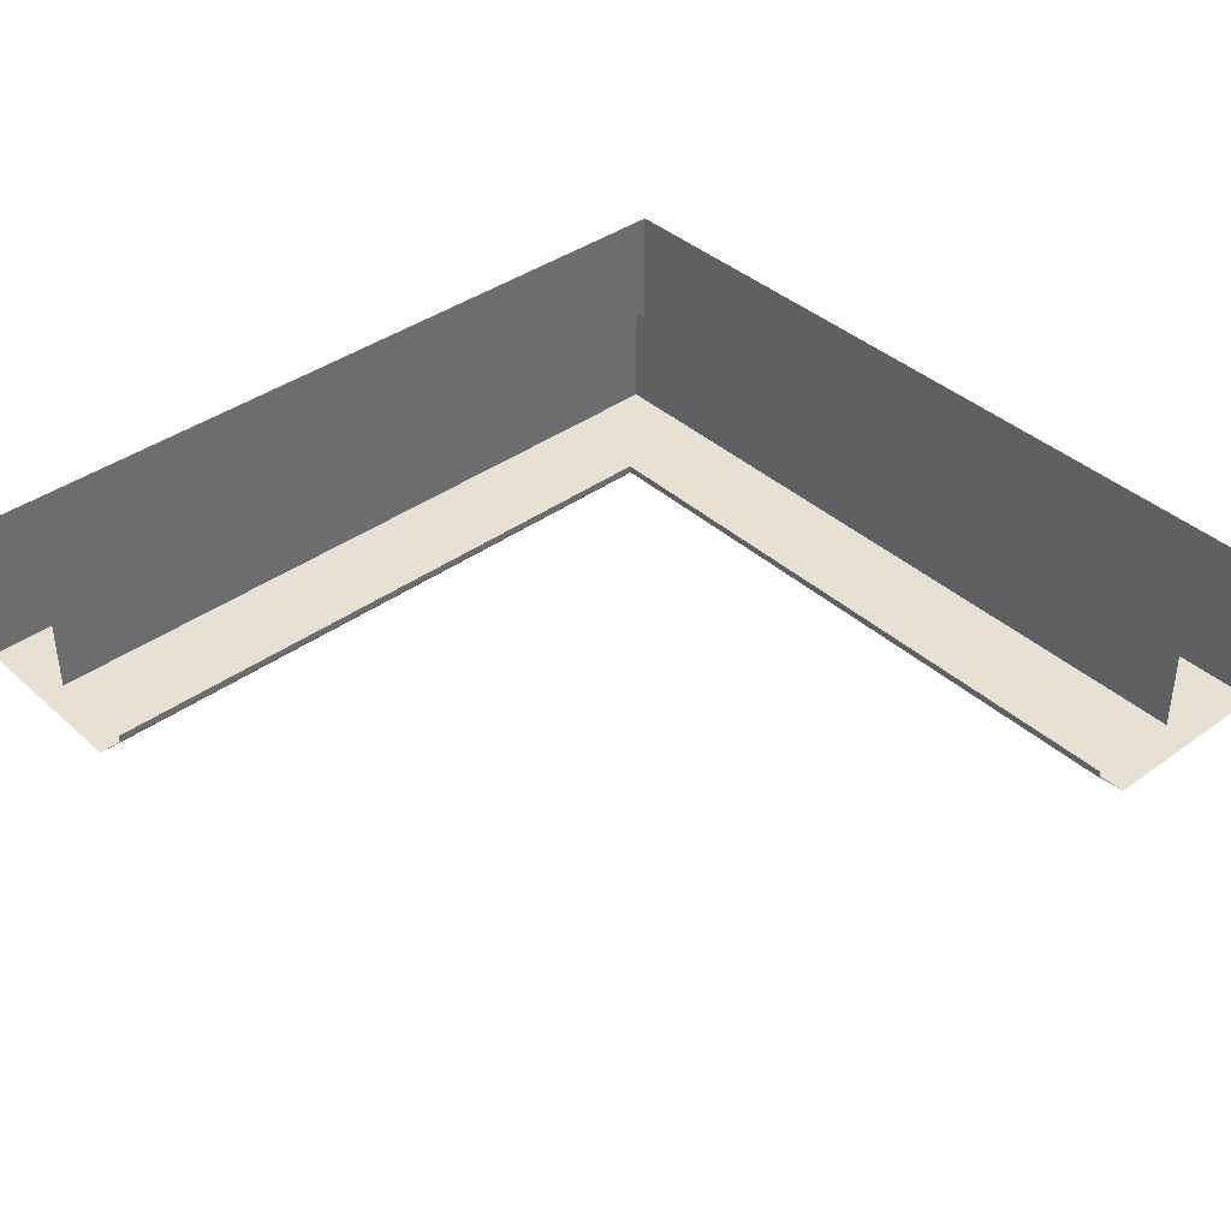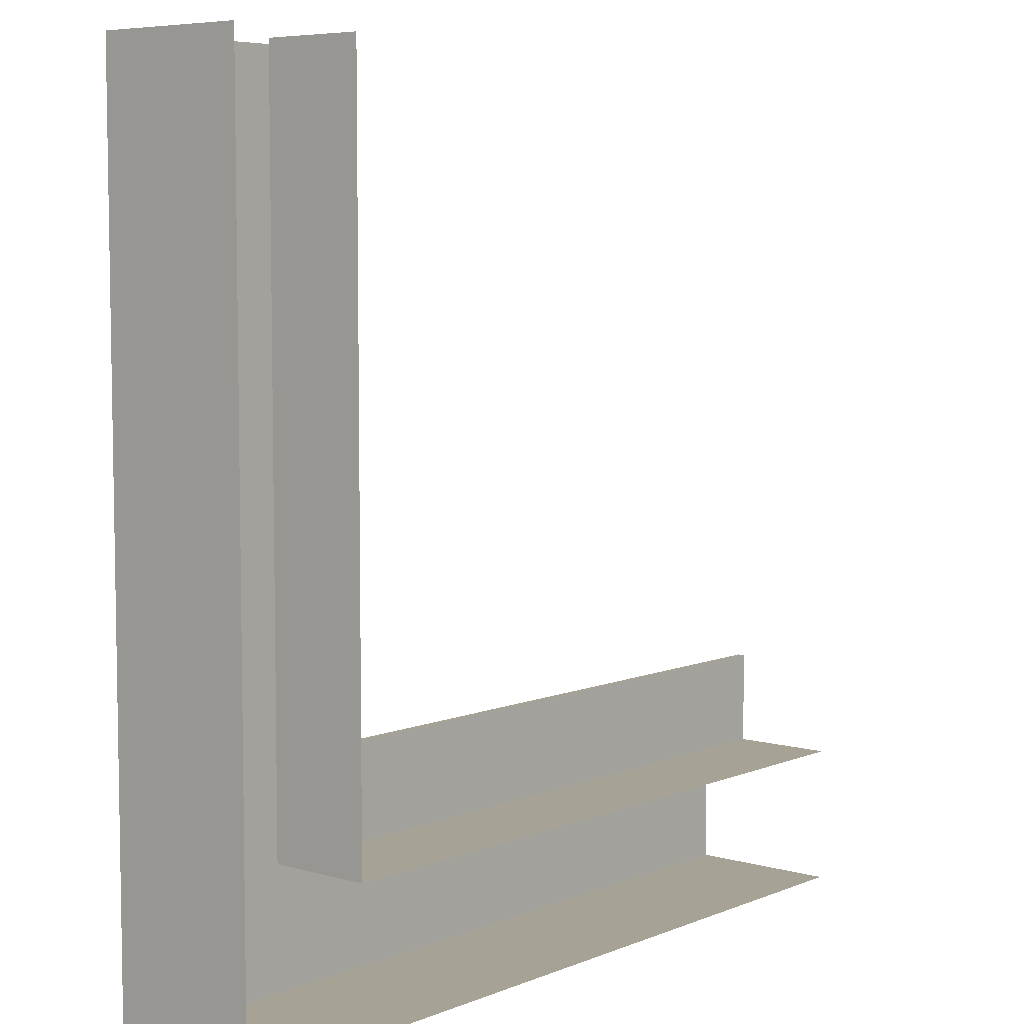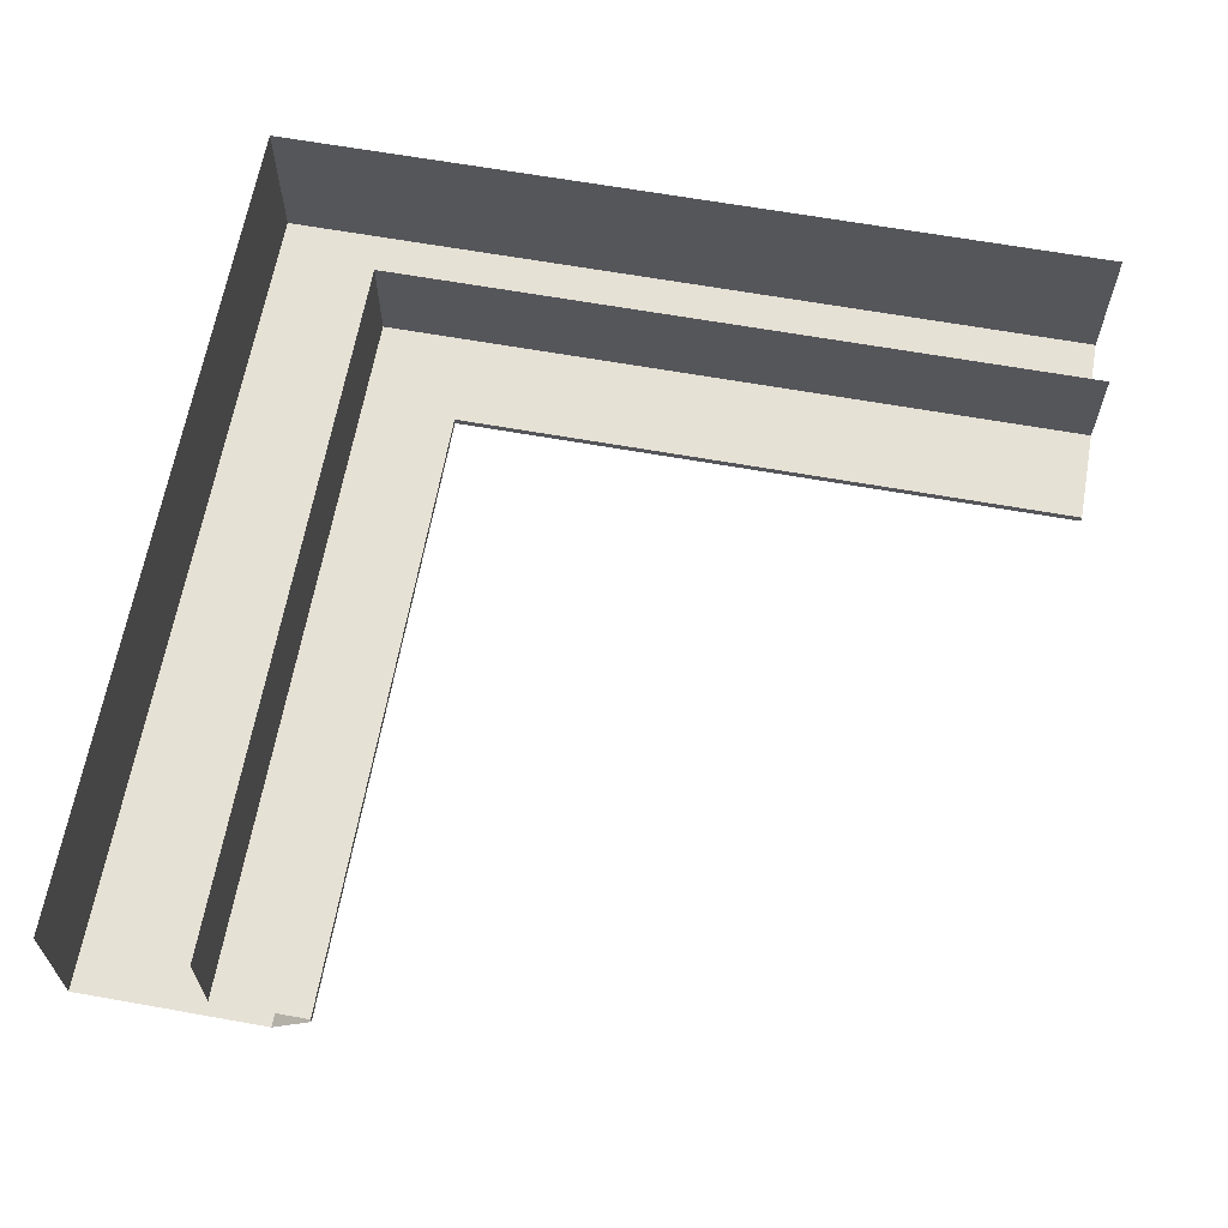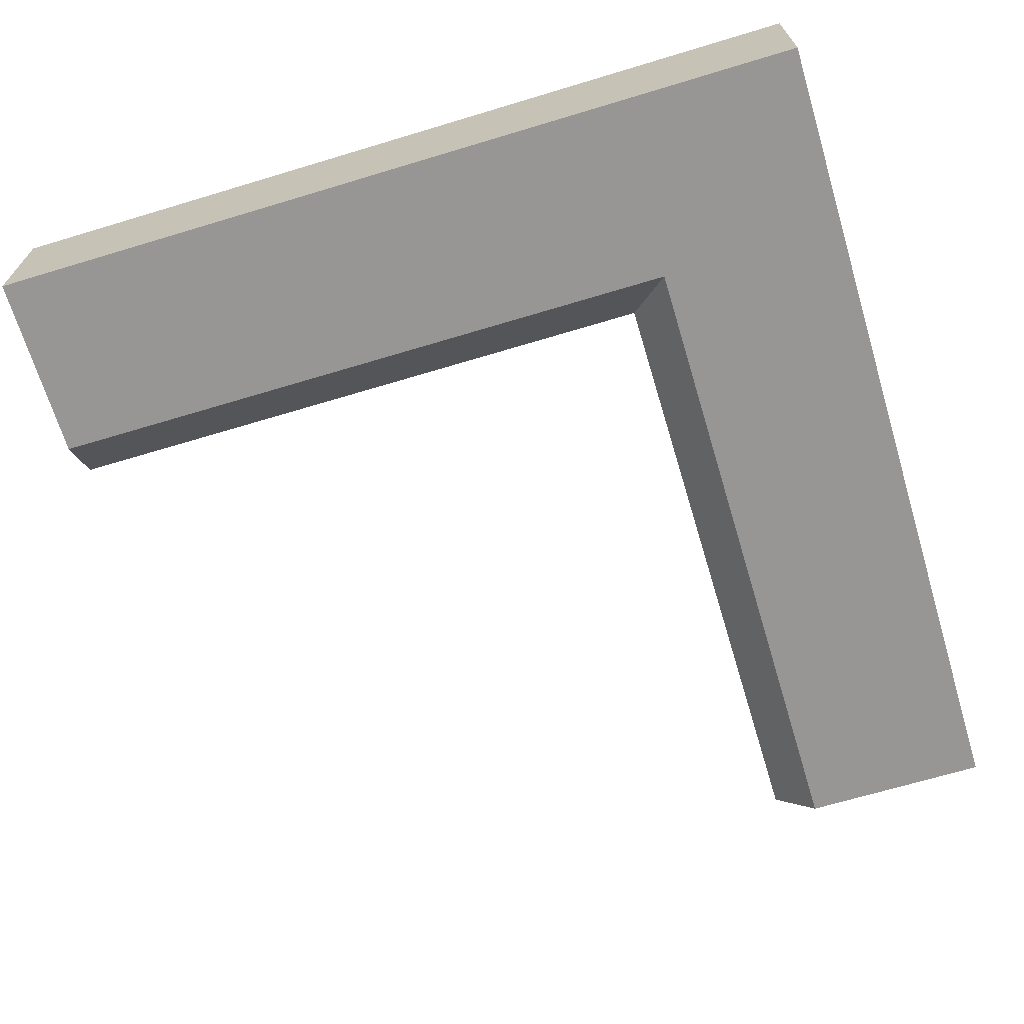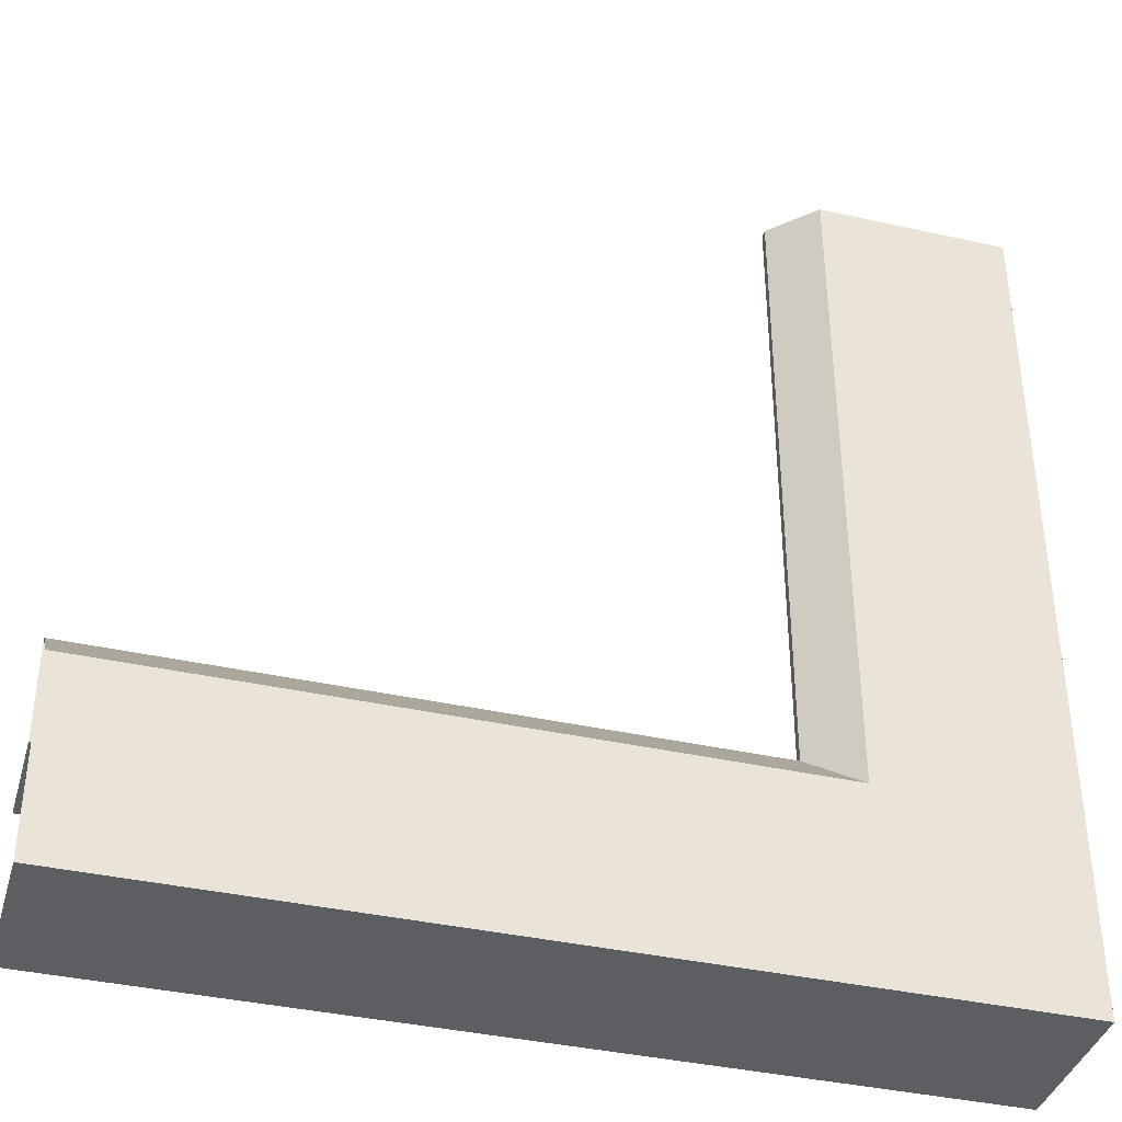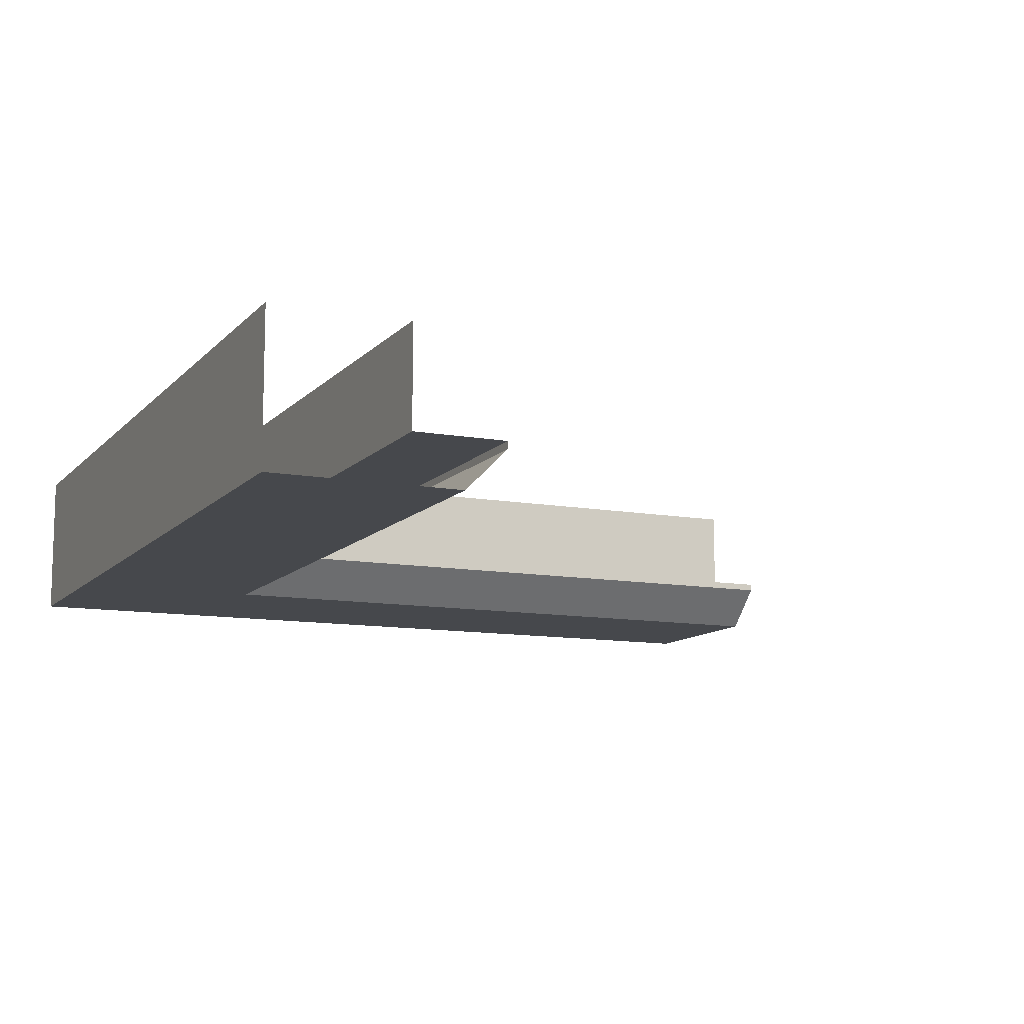
<metadata>
{"format":"obj","ext":"obj","renderer":"f3d","projection":"perspective","resolution":1024,"background":"white","views":[{"elev":39.2,"azim":138.1,"up":"+Z"},{"elev":6.3,"azim":-50.0,"up":"+Y"},{"elev":64.1,"azim":100.2,"up":"+Z"},{"elev":-67.8,"azim":-73.2,"up":"+Z"},{"elev":-38.8,"azim":164.3,"up":"+Y"},{"elev":-11.1,"azim":65.8,"up":"+Z"}]}
</metadata>
<code>
o #ID982
v 0.3572 -0.5851 0.02845
v 0.3572 -0.4577 0.005864
v 0.3572 -0.5851 0.005864
v 0.3572 -0.4577 0.02845
v 0.3572 -0.4577 0.02845
v 0.3572 -0.5851 0.02845
v 0.3572 -0.4577 0.005864
v 0.3572 -0.5851 0.005864
v 0.4846 -0.5851 0.005864
v 0.3854 -0.5568 0.005864
v 0.4846 -0.5568 0.005864
v 0.3572 -0.4577 0.005864
v 0.3854 -0.4577 0.005864
v 0.3572 -0.5851 0.005864
v 0.4846 -0.5851 0.005864
v 0.3854 -0.5568 0.005864
v 0.3572 -0.5851 0.005864
v 0.3572 -0.4577 0.005864
v 0.3854 -0.4577 0.005864
v 0.4846 -0.5568 0.005864
v 0.4846 -0.5851 0.005864
v 0.3572 -0.5851 0.02845
v 0.3572 -0.5851 0.005864
v 0.4846 -0.5851 0.02845
v 0.4846 -0.5851 0.02845
v 0.4846 -0.5851 0.005864
v 0.3572 -0.5851 0.02845
v 0.3572 -0.5851 0.005864
v 0.3917 -0.5506 0.0121
v 0.3854 -0.4577 0.005864
v 0.3917 -0.4577 0.0121
v 0.3854 -0.5568 0.005864
v 0.3854 -0.5568 0.005864
v 0.3917 -0.5506 0.0121
v 0.3854 -0.4577 0.005864
v 0.3917 -0.4577 0.0121
v 0.4846 -0.5506 0.0121
v 0.3854 -0.5568 0.005864
v 0.3917 -0.5506 0.0121
v 0.4846 -0.5568 0.005864
v 0.4846 -0.5568 0.005864
v 0.4846 -0.5506 0.0121
v 0.3854 -0.5568 0.005864
v 0.3917 -0.5506 0.0121
v 0.3917 -0.4577 0.0121
v 0.3917 -0.5506 0.01319
v 0.3917 -0.5506 0.0121
v 0.3917 -0.4577 0.01319
v 0.3917 -0.4577 0.01319
v 0.3917 -0.4577 0.0121
v 0.3917 -0.5506 0.01319
v 0.3917 -0.5506 0.0121
v 0.4846 -0.5506 0.01319
v 0.3917 -0.5506 0.0121
v 0.3917 -0.5506 0.01319
v 0.4846 -0.5506 0.0121
v 0.4846 -0.5506 0.0121
v 0.4846 -0.5506 0.01319
v 0.3917 -0.5506 0.0121
v 0.3917 -0.5506 0.01319
v 0.3778 -0.5645 0.01319
v 0.3917 -0.4577 0.01319
v 0.3778 -0.4577 0.01319
v 0.3917 -0.5506 0.01319
v 0.4846 -0.5506 0.01319
v 0.4846 -0.5645 0.01319
v 0.4846 -0.5645 0.01319
v 0.3778 -0.5645 0.01319
v 0.4846 -0.5506 0.01319
v 0.3917 -0.5506 0.01319
v 0.3917 -0.4577 0.01319
v 0.3778 -0.4577 0.01319
v 0.3778 -0.4577 0.02845
v 0.3778 -0.5645 0.01319
v 0.3778 -0.4577 0.01319
v 0.3778 -0.5645 0.02845
v 0.3778 -0.5645 0.02845
v 0.3778 -0.4577 0.02845
v 0.3778 -0.5645 0.01319
v 0.3778 -0.4577 0.01319
v 0.4846 -0.5645 0.02845
v 0.3778 -0.5645 0.01319
v 0.3778 -0.5645 0.02845
v 0.4846 -0.5645 0.01319
v 0.4846 -0.5645 0.01319
v 0.4846 -0.5645 0.02845
v 0.3778 -0.5645 0.01319
v 0.3778 -0.5645 0.02845
f 1 2 3
f 2 1 4
f 5 6 7
f 8 7 6
f 9 10 11
f 10 12 13
f 12 10 14
f 14 10 9
f 15 16 17
f 17 16 18
f 19 18 16
f 20 16 15
f 21 22 23
f 22 21 24
f 25 26 27
f 28 27 26
f 29 30 31
f 30 29 32
f 33 34 35
f 36 35 34
f 37 38 39
f 38 37 40
f 41 42 43
f 44 43 42
f 45 46 47
f 46 45 48
f 49 50 51
f 52 51 50
f 53 54 55
f 54 53 56
f 57 58 59
f 60 59 58
f 61 62 63
f 62 61 64
f 64 61 65
f 65 61 66
f 67 68 69
f 69 68 70
f 70 68 71
f 72 71 68
f 73 74 75
f 74 73 76
f 77 78 79
f 80 79 78
f 81 82 83
f 82 81 84
f 85 86 87
f 88 87 86

</code>
